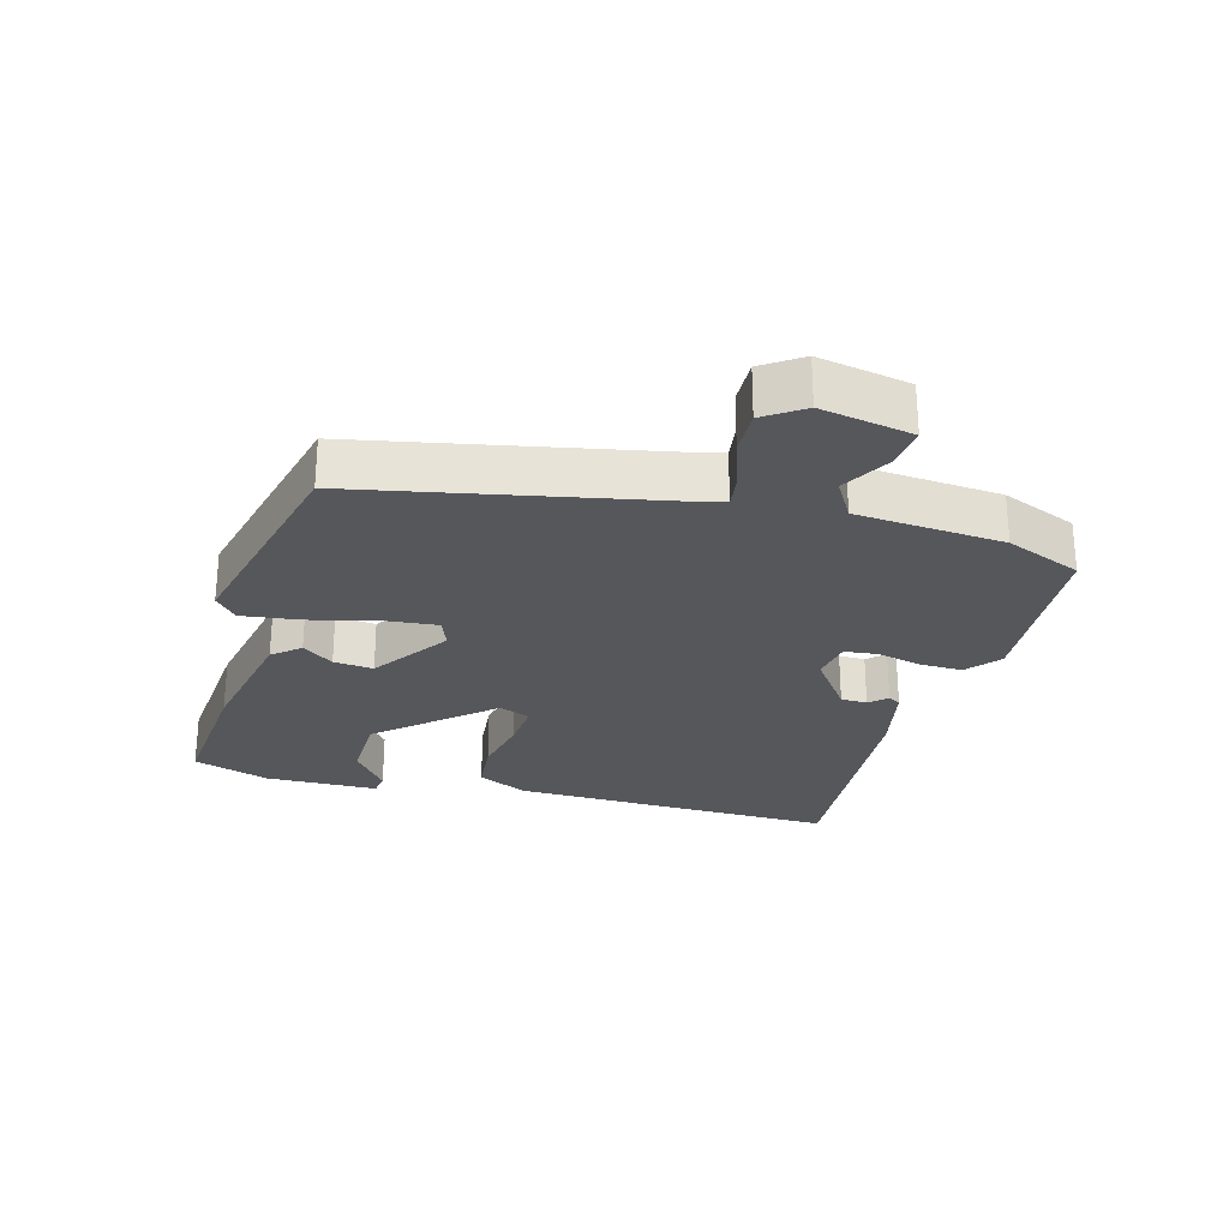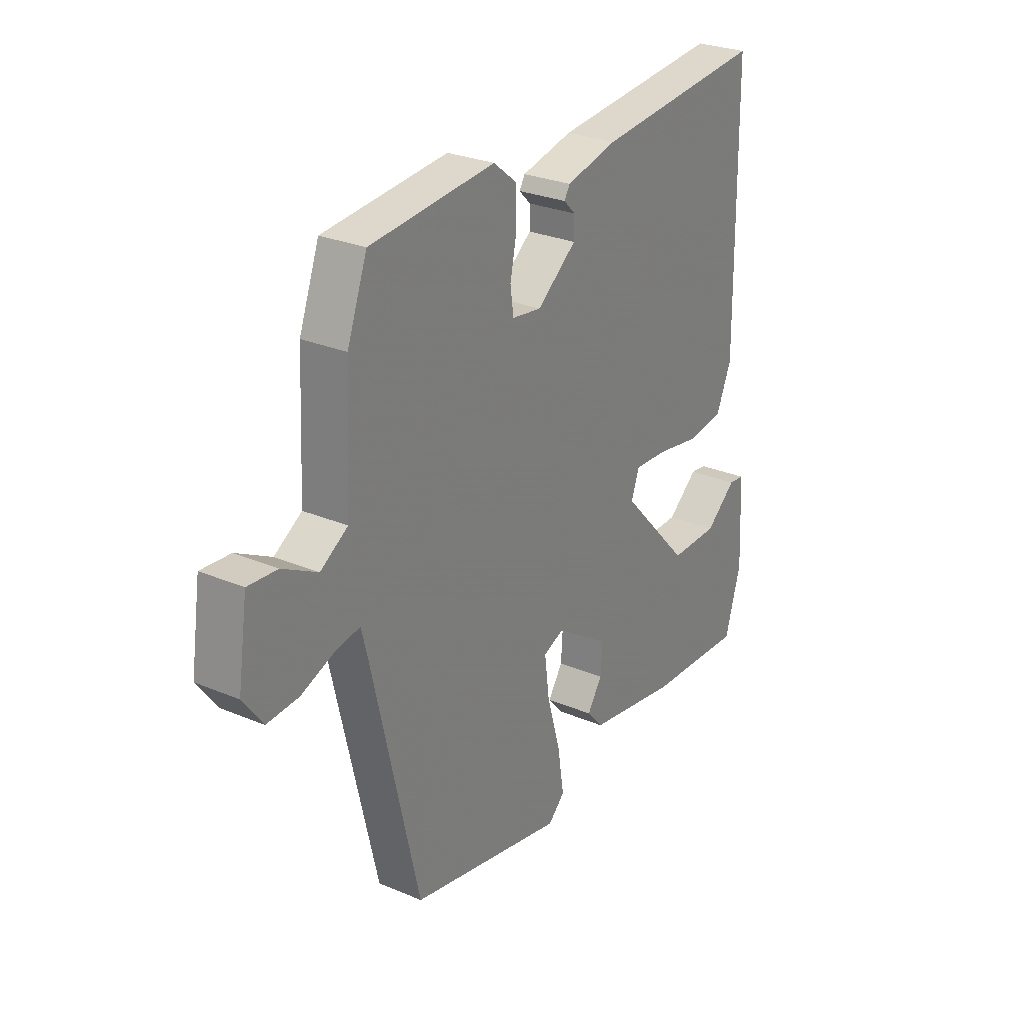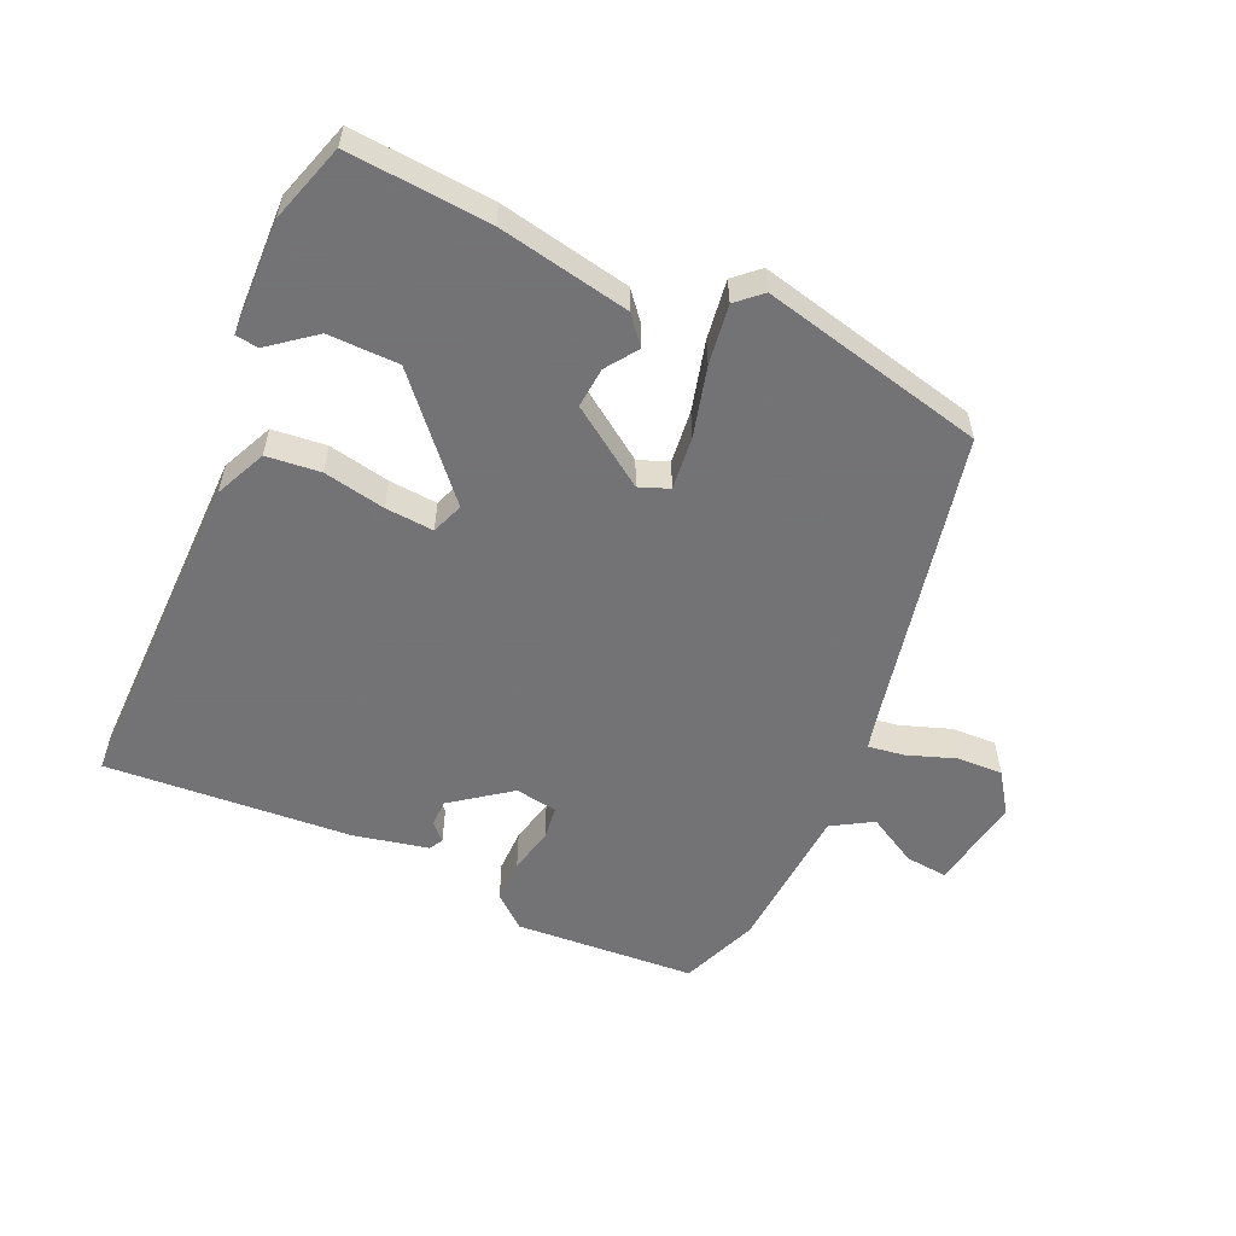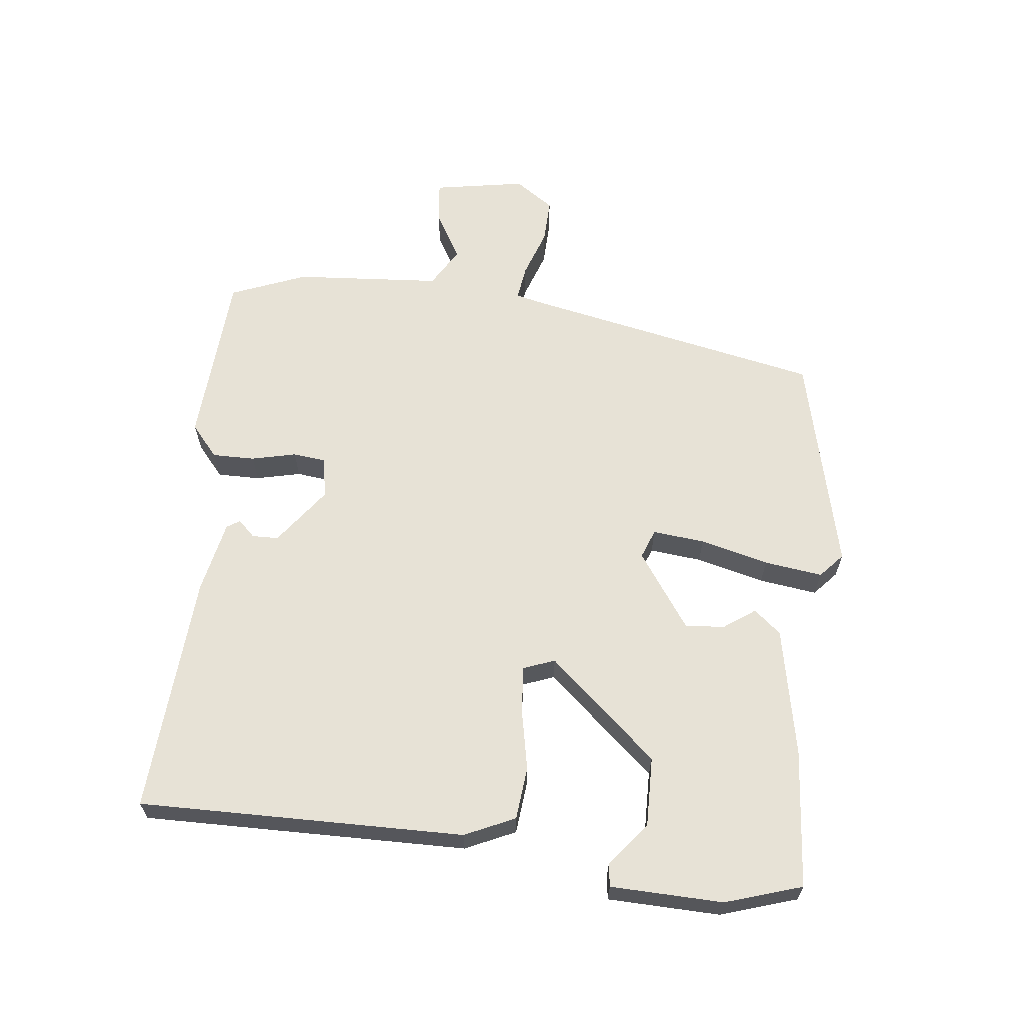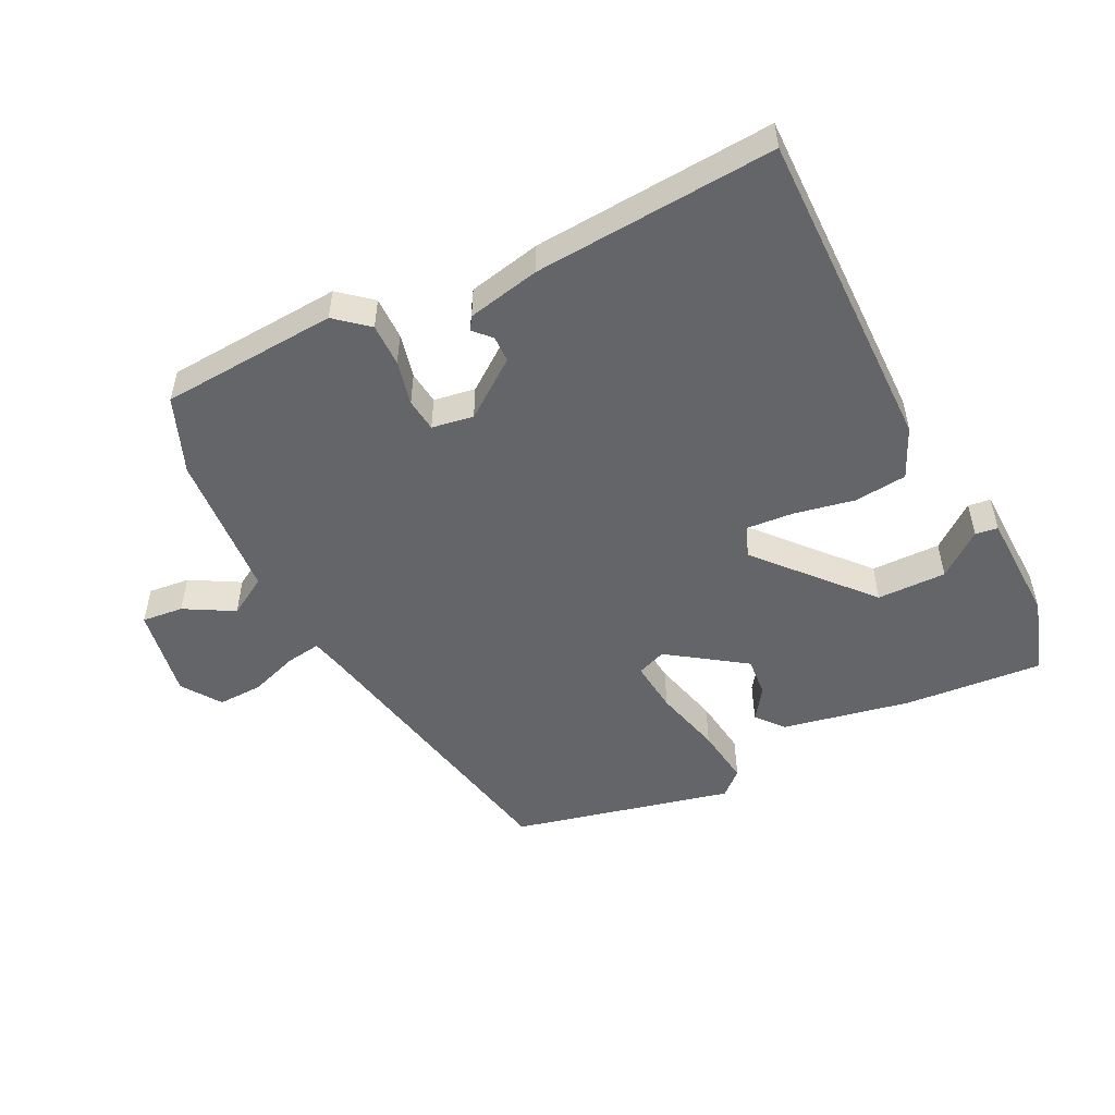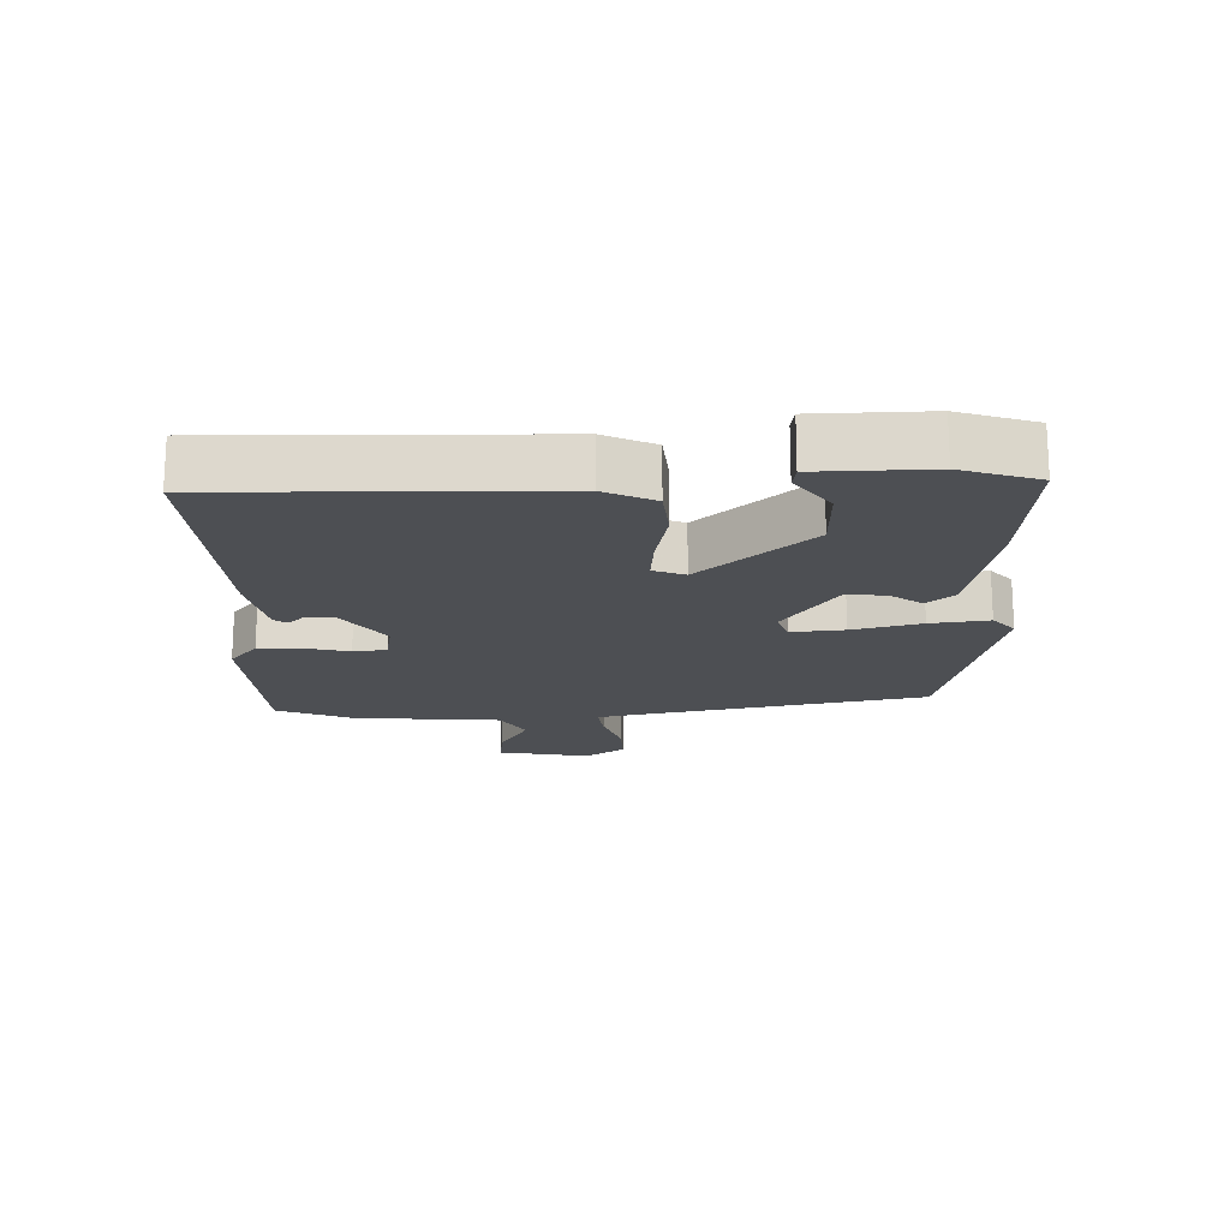
<metadata>
{"format":"obj","ext":"obj","renderer":"f3d","projection":"perspective","resolution":1024,"background":"white","views":[{"elev":-26.8,"azim":-107.1,"up":"+Y"},{"elev":27.7,"azim":-57.0,"up":"+Z"},{"elev":-56.0,"azim":154.6,"up":"+Y"},{"elev":63.5,"azim":95.0,"up":"+Y"},{"elev":-51.5,"azim":25.1,"up":"+Y"},{"elev":-18.0,"azim":89.8,"up":"+Y"}]}
</metadata>
<code>
v -0.465 0.07 0.515
v -0.197 0.07 0.539
v -0.147 0.07 0.499
v -0.146 0.07 0.434
v -0.16 0.07 0.366
v -0.153 0.07 0.316
v -0.09 0.07 0.307
v -0.005 0.07 0.373
v -0.005 0.07 0.413
v -0.03 0.07 0.438
v -0.018 0.07 0.458
v 0.092 0.07 0.484
v 0.457 0.07 0.518
v 0.463 0.07 0.024
v 0.43 0.07 -0.053
v 0.35 0.07 -0.063
v 0.258 0.07 -0.047
v 0.186 0.07 -0.043
v 0.169 0.07 -0.091
v 0.318 0.07 -0.252
v 0.423 0.07 -0.251
v 0.489 0.07 -0.197
v 0.523 0.07 -0.201
v 0.532 0.07 -0.371
v 0.498 0.07 -0.488
v 0.287 0.07 -0.476
v 0.091 0.07 -0.442
v 0.056 0.07 -0.402
v 0.088 0.07 -0.354
v 0.092 0.07 -0.294
v -0.025 0.07 -0.217
v -0.069 0.07 -0.235
v -0.059 0.07 -0.314
v -0.03 0.07 -0.417
v -0.016 0.07 -0.505
v -0.052 0.07 -0.539
v -0.387 0.07 -0.468
v -0.49 0.07 -0.021
v -0.502 0.07 0.025
v -0.555 0.07 0.016
v -0.627 0.07 -0.011
v -0.695 0.07 -0.015
v -0.737 0.07 0.043
v -0.716 0.07 0.183
v -0.653 0.07 0.178
v -0.578 0.07 0.138
v -0.519 0.07 0.175
v -0.508 0.07 0.399
v -0.465 0 0.515
v -0.197 0 0.539
v -0.147 0 0.499
v -0.146 0 0.434
v -0.16 0 0.366
v -0.153 0 0.316
v -0.09 0 0.307
v -0.005 0 0.373
v -0.005 0 0.413
v -0.03 0 0.438
v -0.018 0 0.458
v 0.092 0 0.484
v 0.457 0 0.518
v 0.463 0 0.024
v 0.43 0 -0.053
v 0.35 0 -0.063
v 0.258 0 -0.047
v 0.186 0 -0.043
v 0.169 0 -0.091
v 0.318 0 -0.252
v 0.423 0 -0.251
v 0.489 0 -0.197
v 0.523 0 -0.201
v 0.532 0 -0.371
v 0.498 0 -0.488
v 0.287 0 -0.476
v 0.091 0 -0.442
v 0.056 0 -0.402
v 0.088 0 -0.354
v 0.092 0 -0.294
v -0.025 0 -0.217
v -0.069 0 -0.235
v -0.059 0 -0.314
v -0.03 0 -0.417
v -0.016 0 -0.505
v -0.052 0 -0.539
v -0.387 0 -0.468
v -0.49 0 -0.021
v -0.502 0 0.025
v -0.555 0 0.016
v -0.627 0 -0.011
v -0.695 0 -0.015
v -0.737 0 0.043
v -0.716 0 0.183
v -0.653 0 0.178
v -0.578 0 0.138
v -0.519 0 0.175
v -0.508 0 0.399
f 3 4 5
f 2 3 5
f 1 2 5
f 48 1 5
f 47 48 5
f 46 47 5 6
f 44 45 46
f 43 44 46
f 42 43 46
f 41 42 46
f 40 41 46
f 46 6 7
f 40 46 7
f 39 40 7
f 38 39 7
f 36 37 38
f 35 36 38
f 34 35 38
f 33 34 38
f 32 33 38
f 38 7 8
f 32 38 8
f 31 32 8
f 30 31 8
f 27 28 29
f 26 27 29
f 25 26 29
f 24 25 29
f 24 29 30
f 21 22 23 24
f 20 21 24 30
f 19 20 30
f 30 8 9
f 19 30 9
f 18 19 9
f 15 16 17
f 14 15 17
f 13 14 17
f 12 13 17
f 11 12 17
f 11 17 18 9
f 9 10 11
f 53 52 51
f 53 51 50
f 53 50 49
f 53 49 96
f 53 96 95
f 54 53 95 94
f 94 93 92
f 94 92 91
f 94 91 90
f 94 90 89
f 94 89 88
f 55 54 94
f 55 94 88
f 55 88 87
f 55 87 86
f 86 85 84
f 86 84 83
f 86 83 82
f 86 82 81
f 86 81 80
f 56 55 86
f 56 86 80
f 56 80 79
f 56 79 78
f 77 76 75
f 77 75 74
f 77 74 73
f 77 73 72
f 78 77 72
f 72 71 70 69
f 78 72 69 68
f 78 68 67
f 57 56 78
f 57 78 67
f 57 67 66
f 65 64 63
f 65 63 62
f 65 62 61
f 65 61 60
f 65 60 59
f 57 66 65 59
f 59 58 57
f 1 49 50 2
f 2 50 51 3
f 3 51 52 4
f 4 52 53 5
f 5 53 54 6
f 6 54 55 7
f 7 55 56 8
f 8 56 57 9
f 9 57 58 10
f 10 58 59 11
f 11 59 60 12
f 12 60 61 13
f 13 61 62 14
f 14 62 63 15
f 15 63 64 16
f 16 64 65 17
f 17 65 66 18
f 18 66 67 19
f 19 67 68 20
f 20 68 69 21
f 21 69 70 22
f 22 70 71 23
f 23 71 72 24
f 24 72 73 25
f 25 73 74 26
f 26 74 75 27
f 27 75 76 28
f 28 76 77 29
f 29 77 78 30
f 30 78 79 31
f 31 79 80 32
f 32 80 81 33
f 33 81 82 34
f 34 82 83 35
f 35 83 84 36
f 36 84 85 37
f 37 85 86 38
f 38 86 87 39
f 39 87 88 40
f 40 88 89 41
f 41 89 90 42
f 42 90 91 43
f 43 91 92 44
f 44 92 93 45
f 45 93 94 46
f 46 94 95 47
f 47 95 96 48
f 48 96 49 1

</code>
